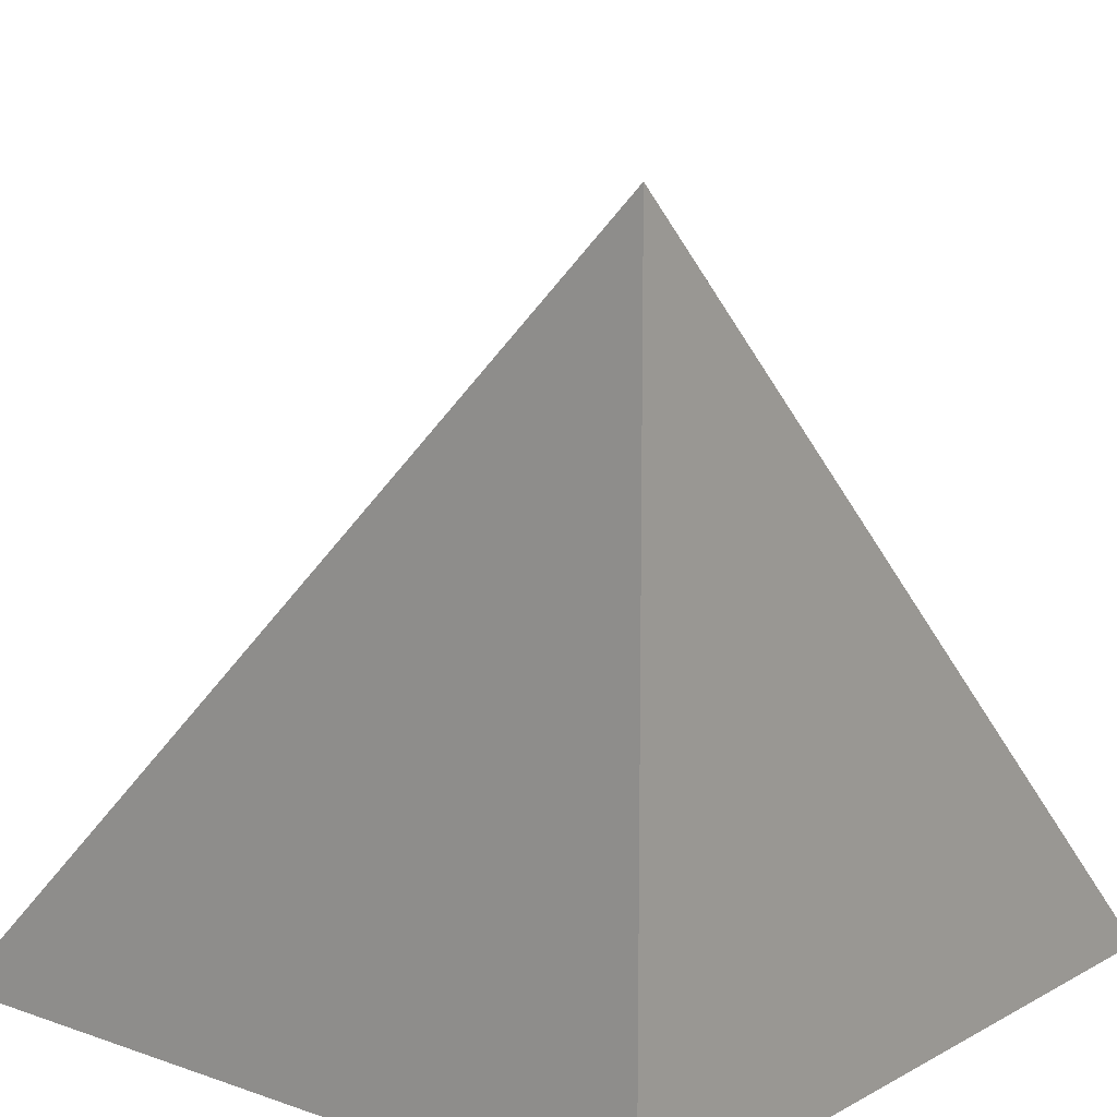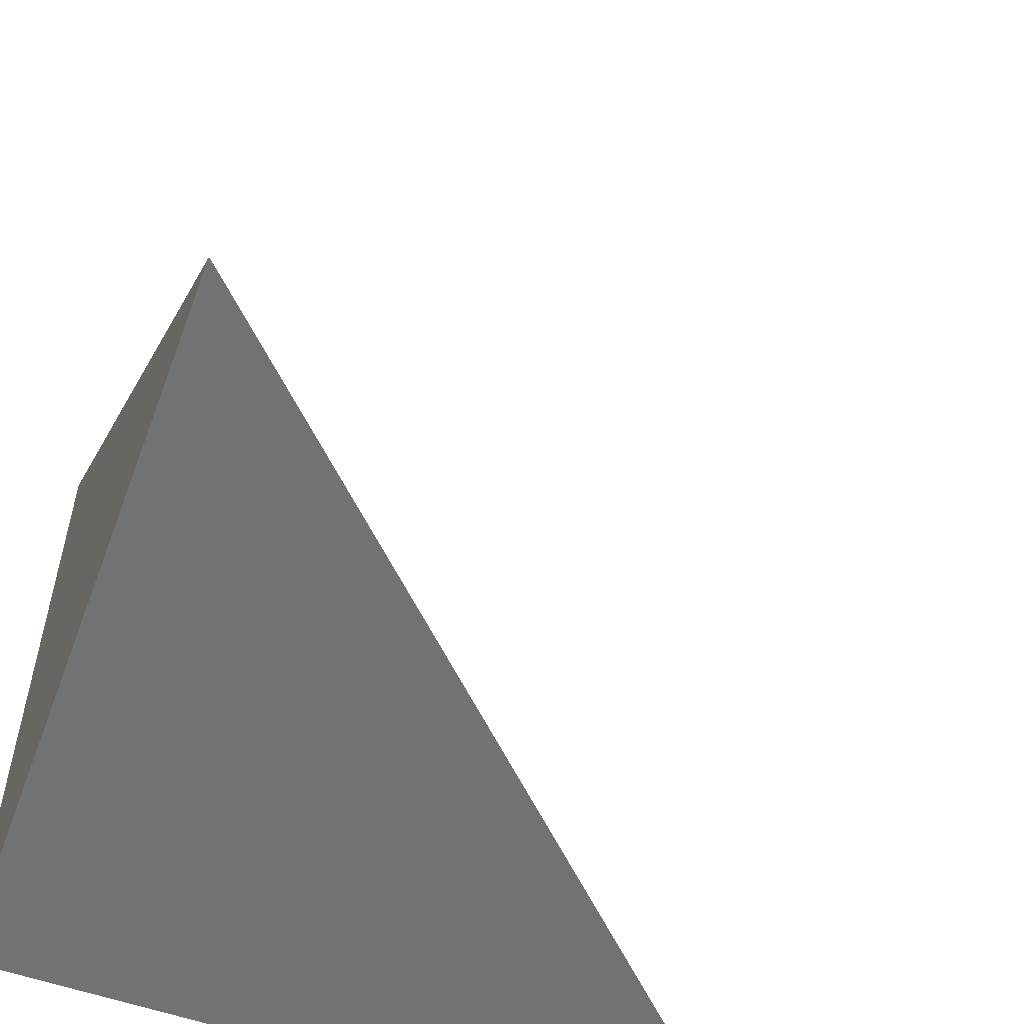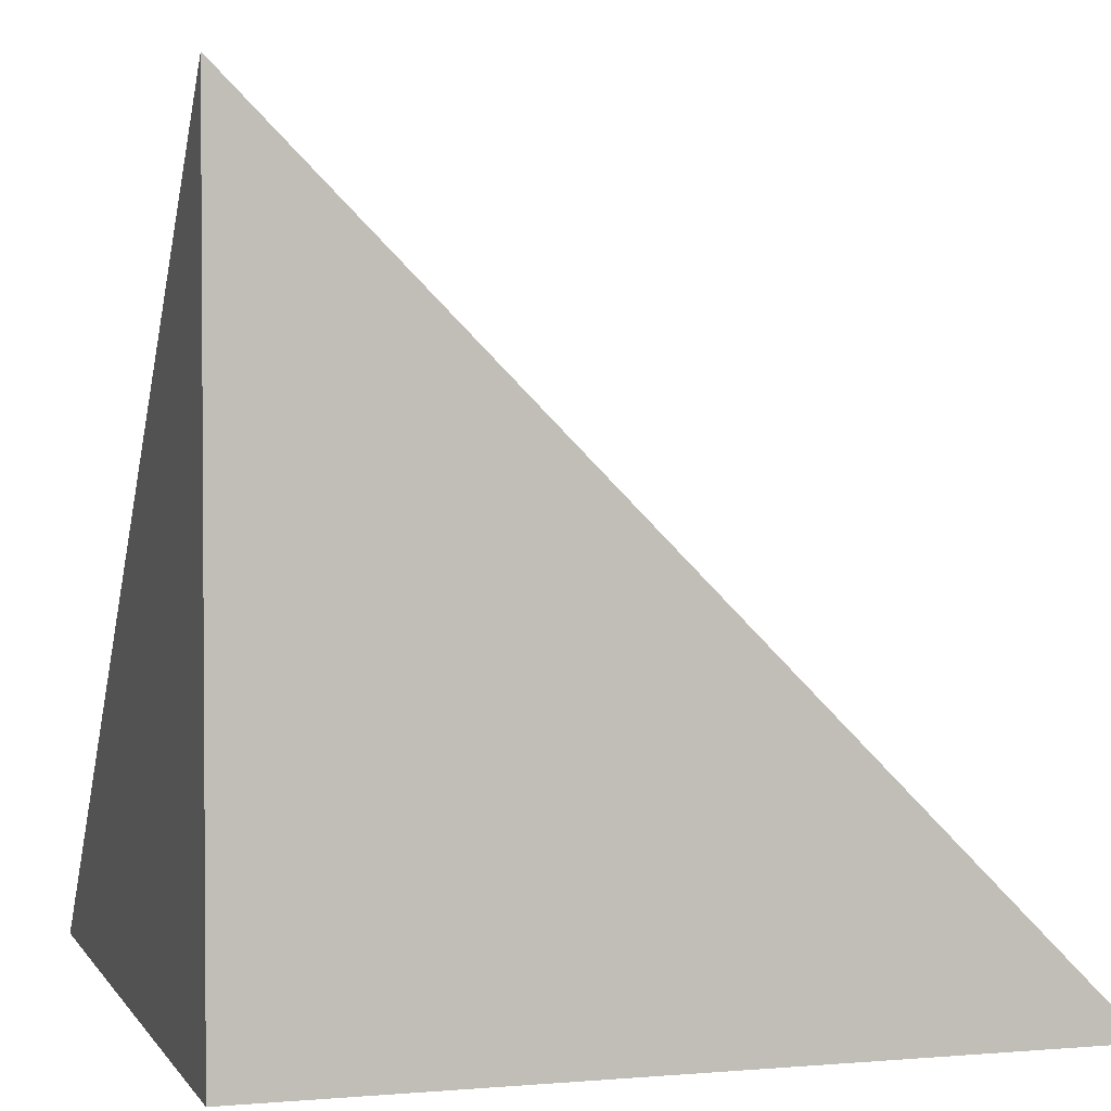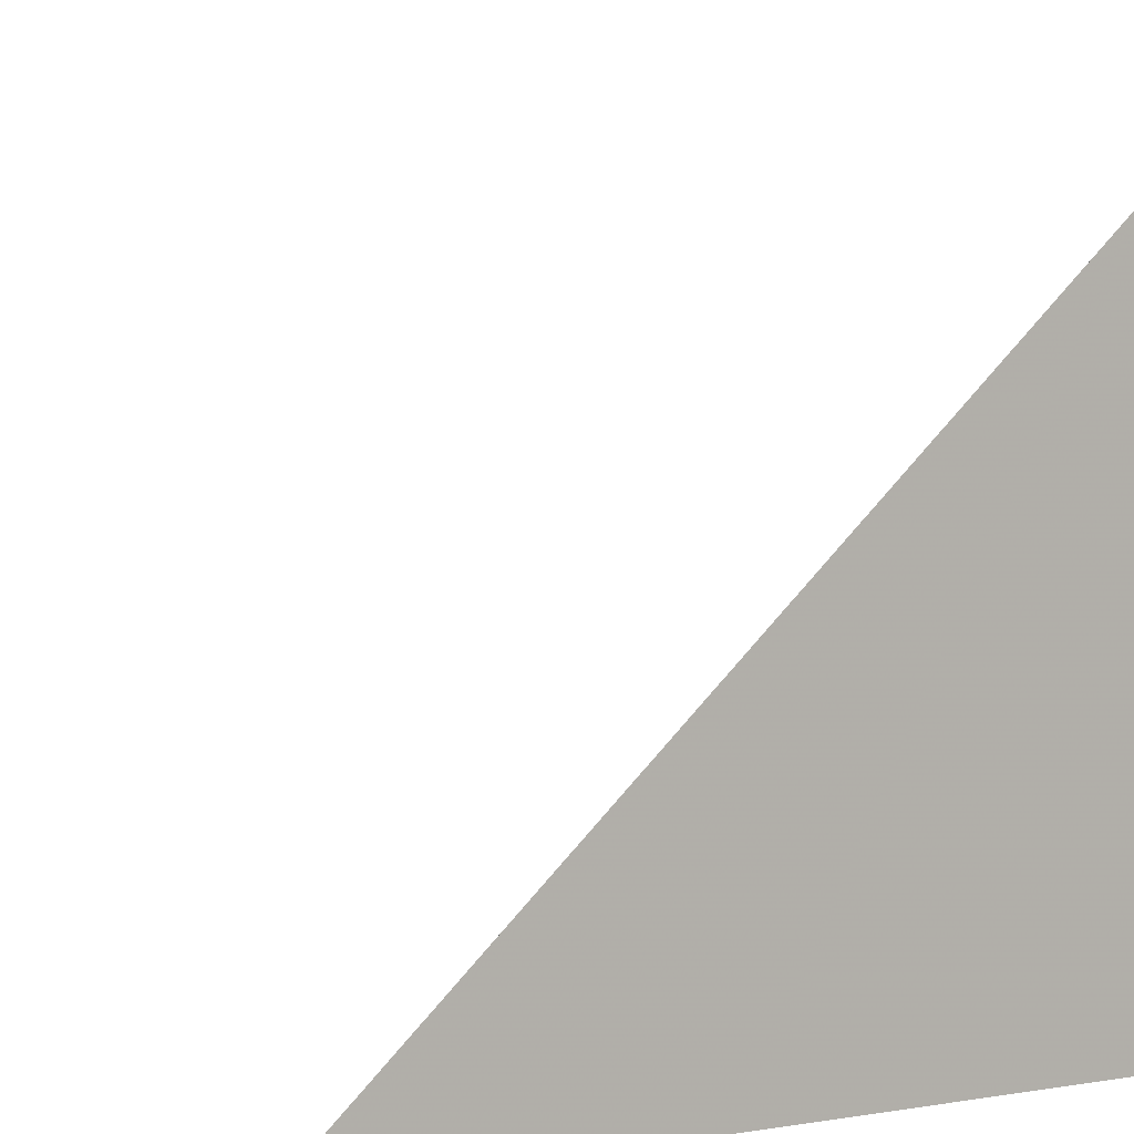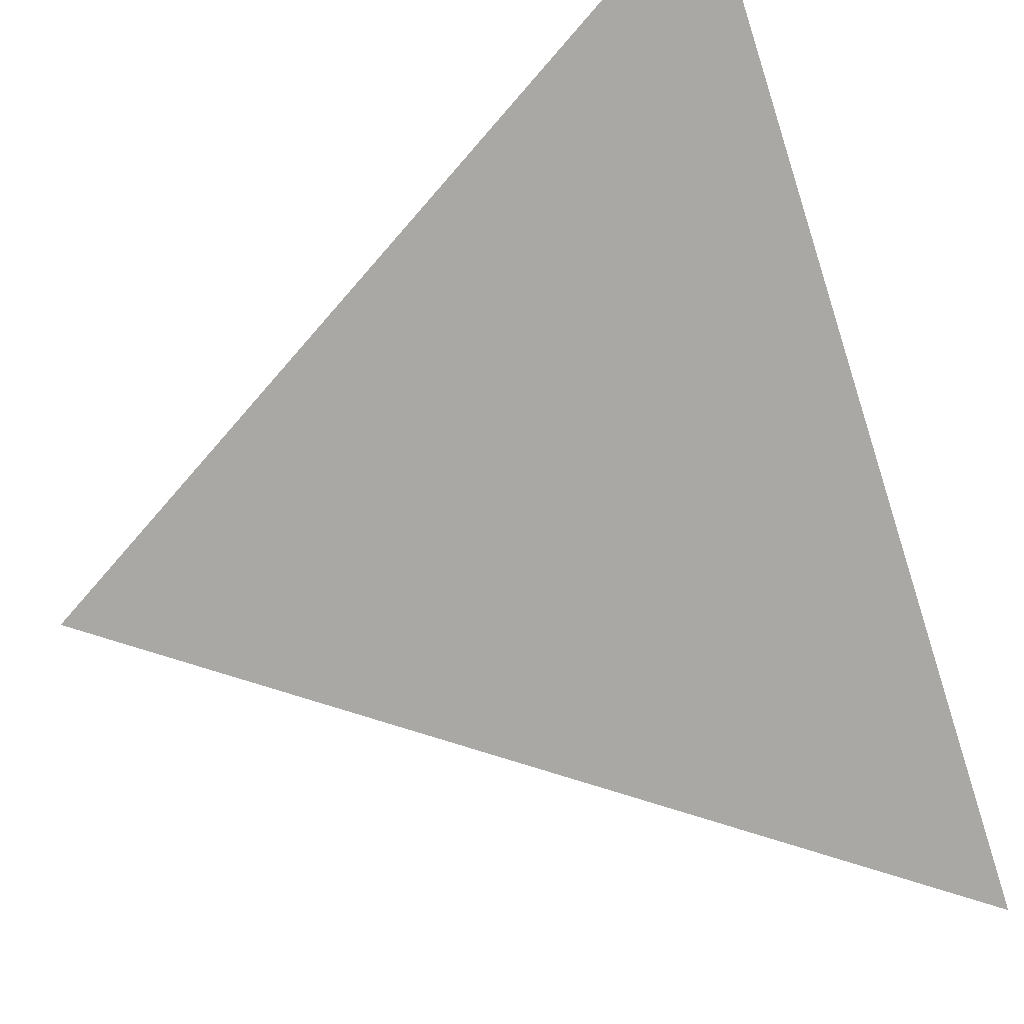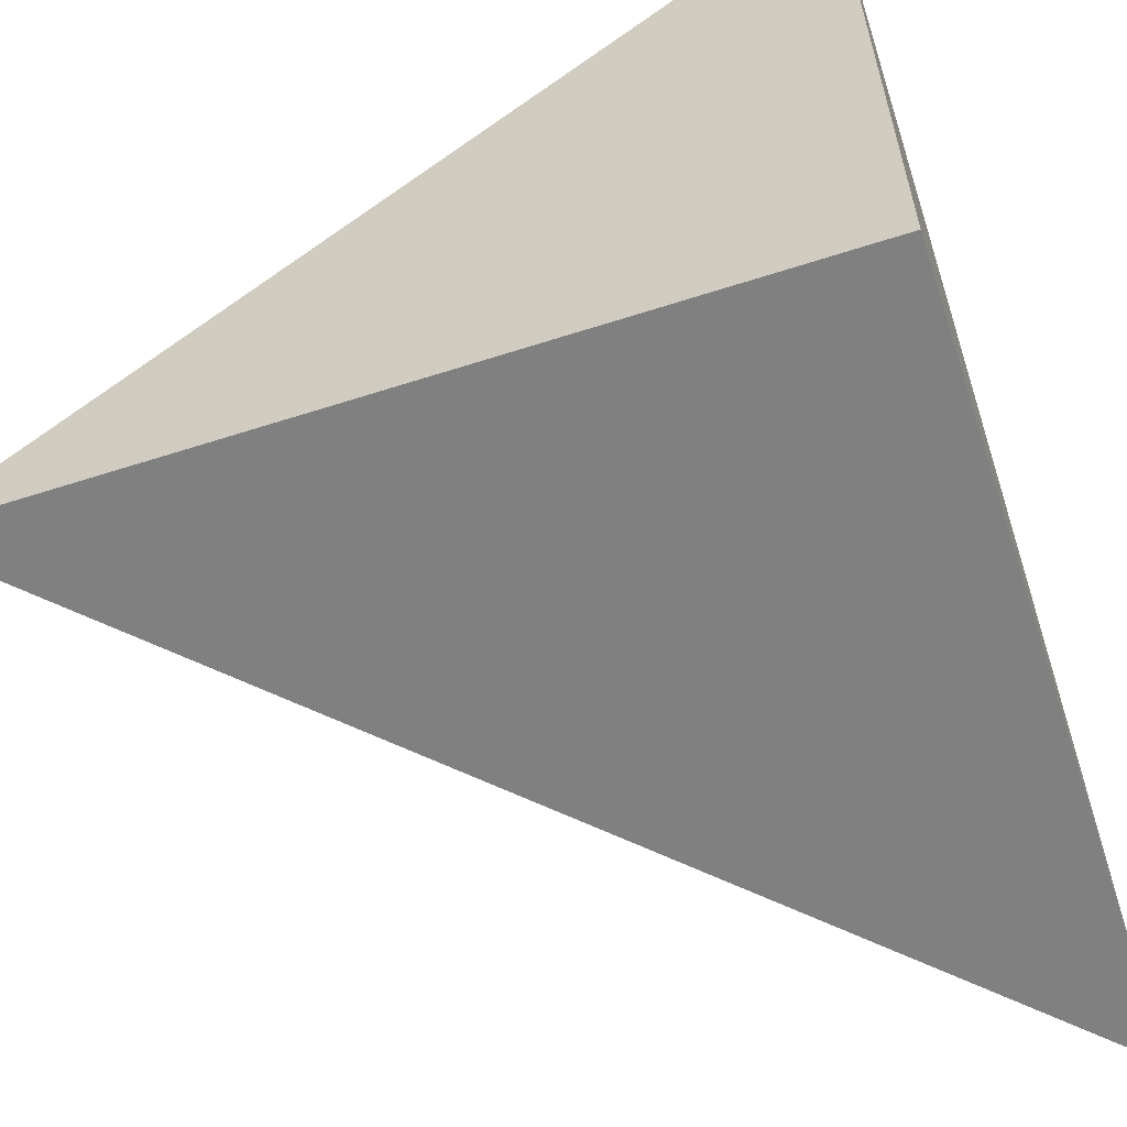
<metadata>
{"format":"obj","ext":"obj","renderer":"f3d","projection":"perspective","resolution":1024,"background":"white","views":[{"elev":12.7,"azim":-141.1,"up":"+Y"},{"elev":-55.6,"azim":-20.4,"up":"+Y"},{"elev":2.4,"azim":-16.9,"up":"+Z"},{"elev":10.1,"azim":159.0,"up":"+Y"},{"elev":46.0,"azim":156.0,"up":"+Z"},{"elev":-60.0,"azim":-71.7,"up":"+Z"}]}
</metadata>
<code>
v  1  0.999  1
v  2  0.999  1
v  1  1.999  1
v  1  0.999  2
f 1 3 2
f 1 4 3
f 1 2 4
f 2 3 4

</code>
